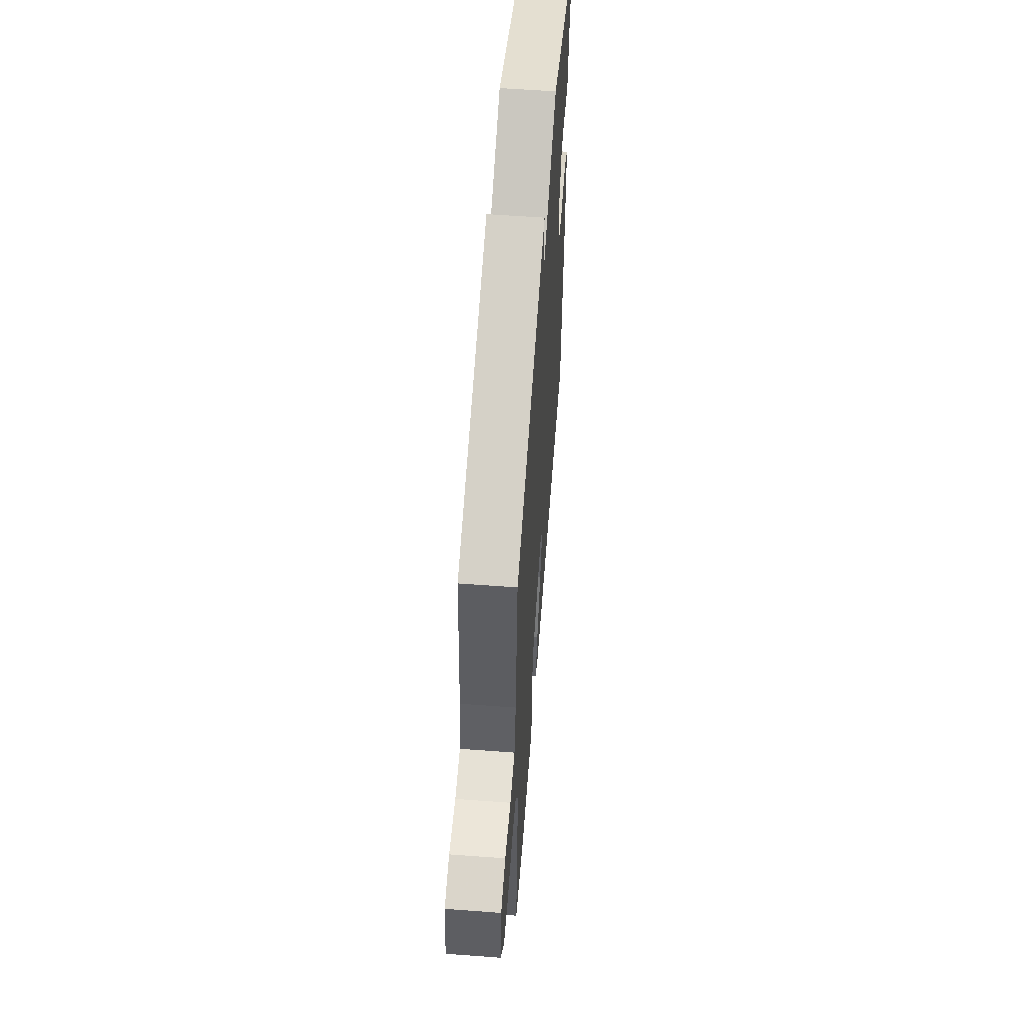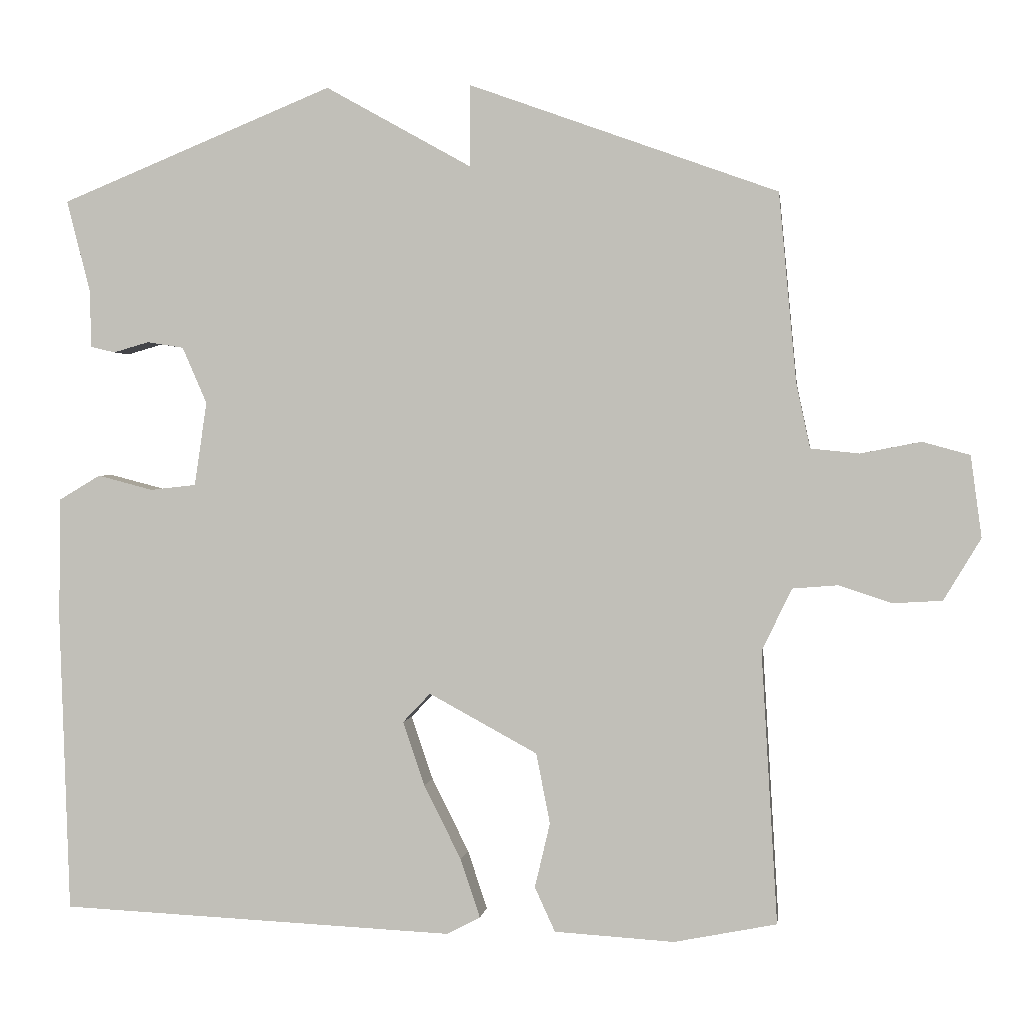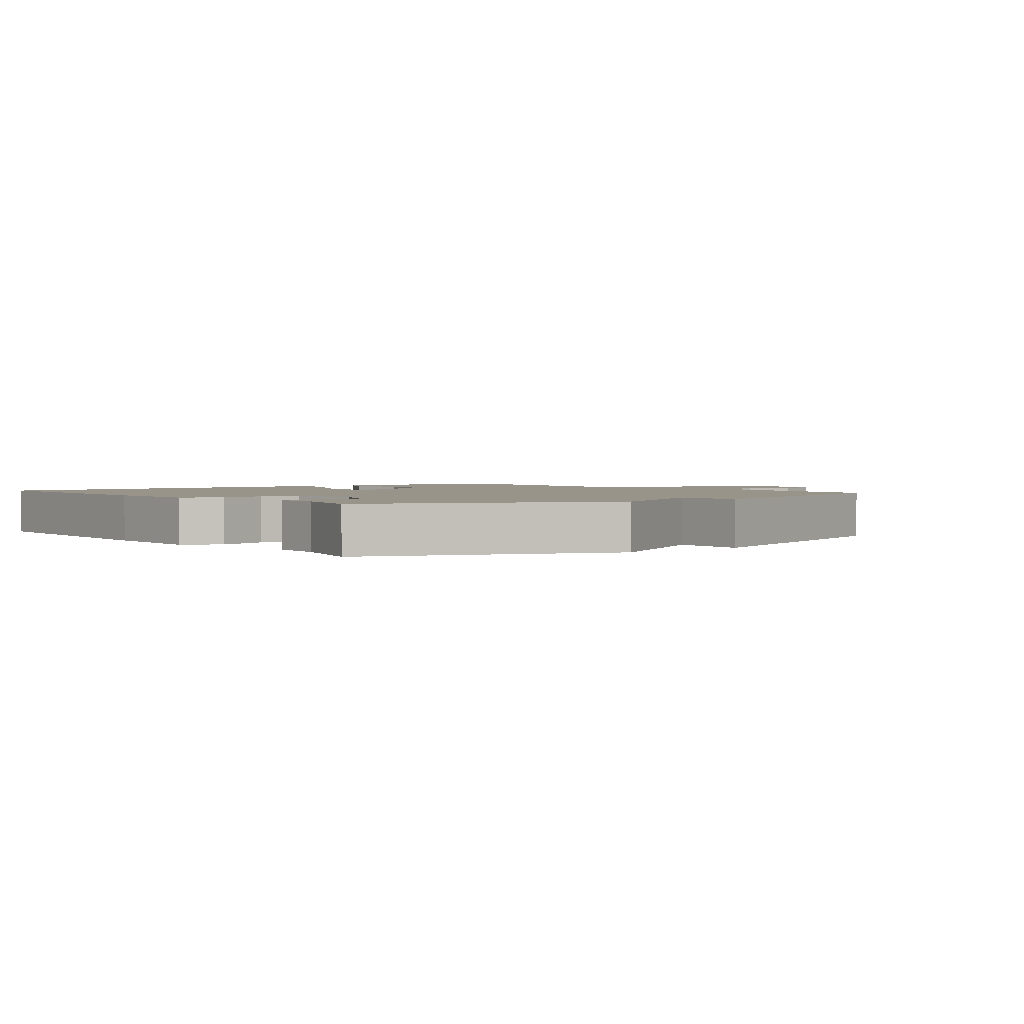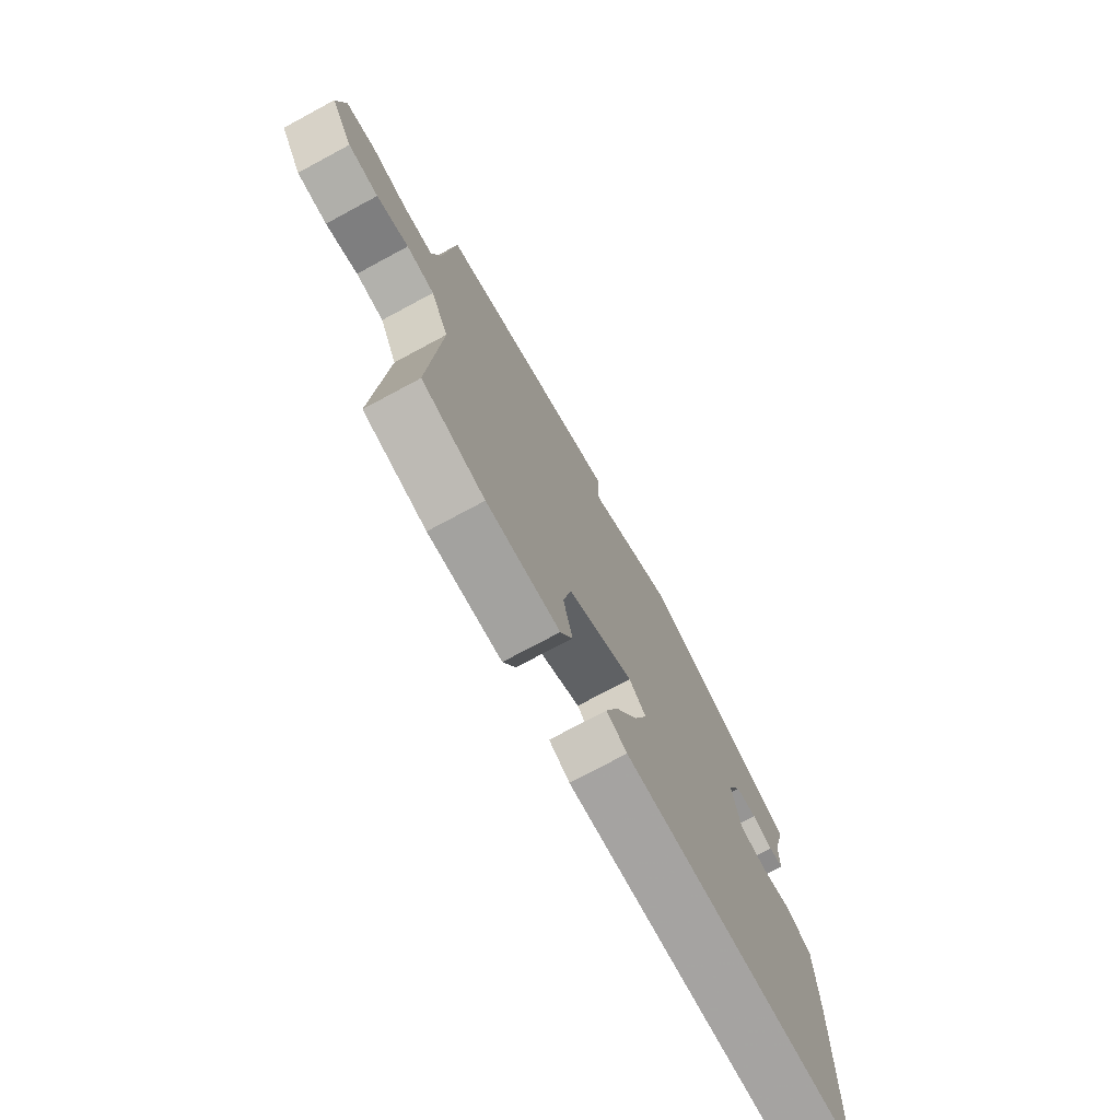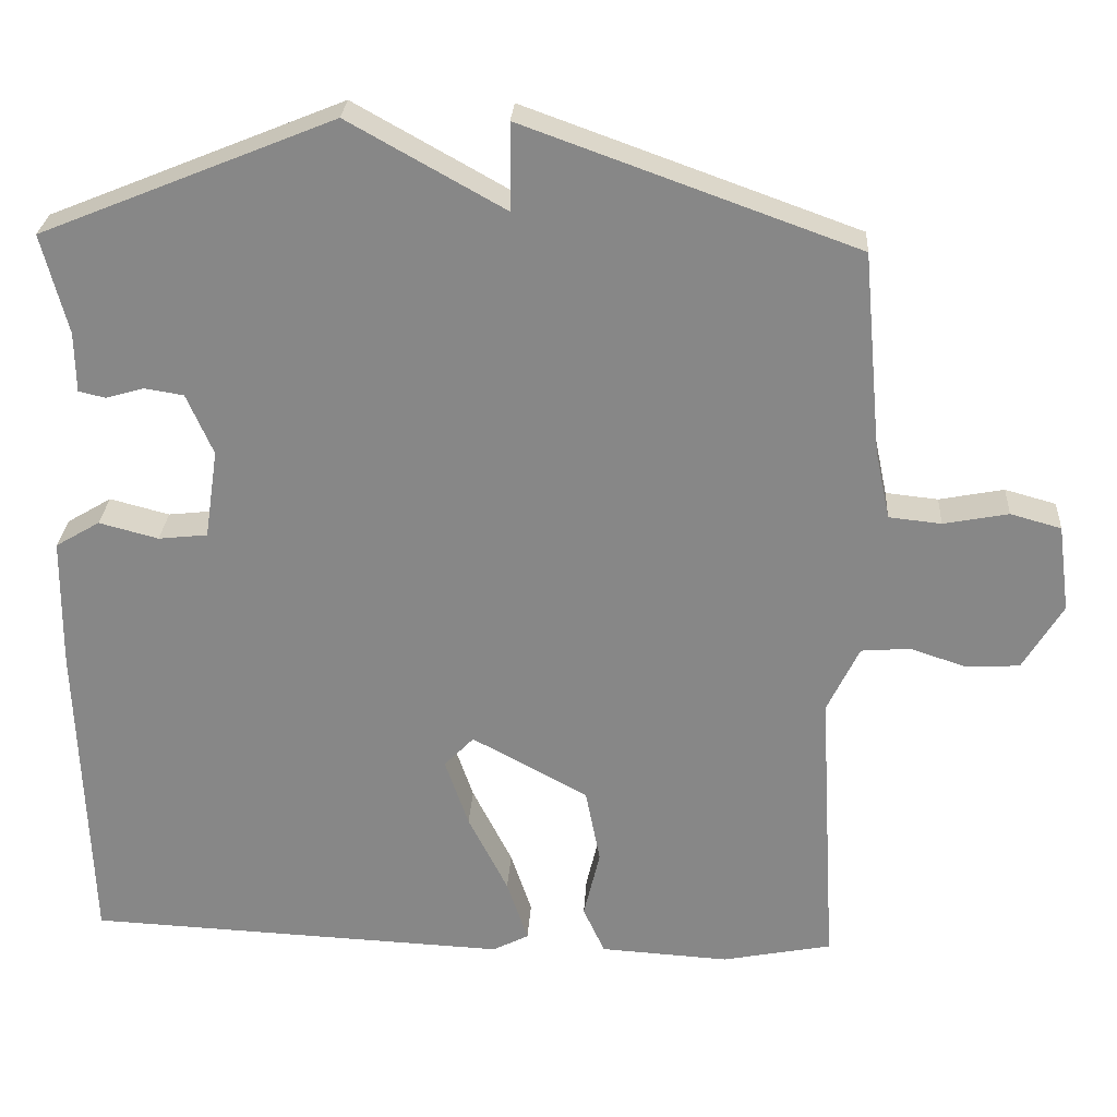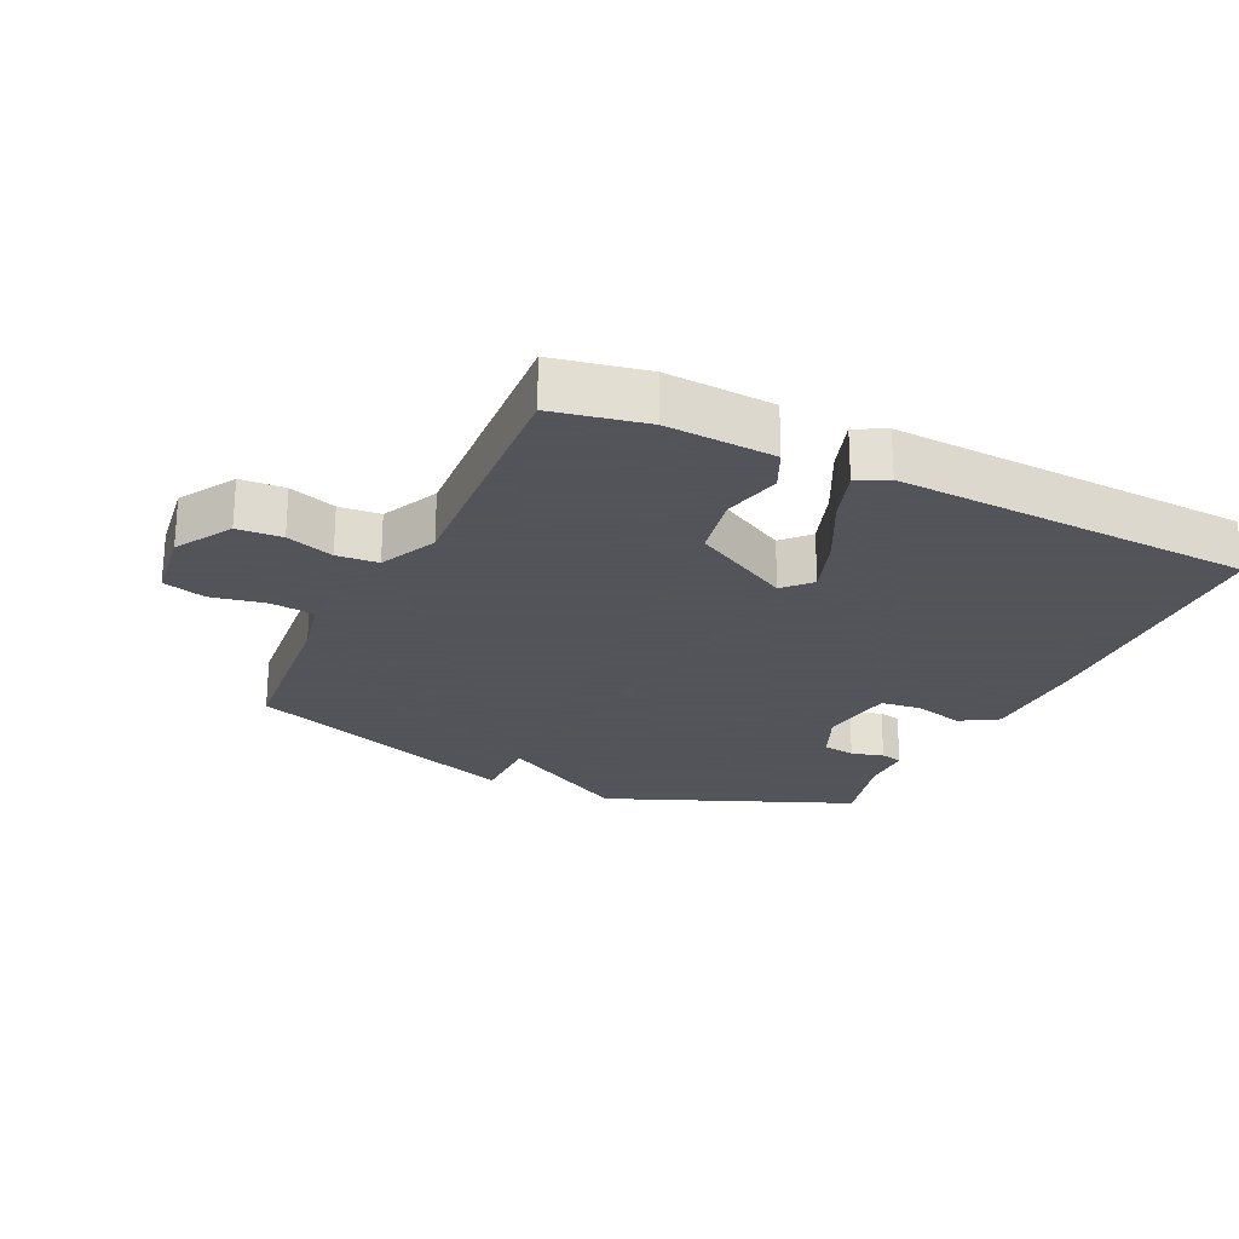
<metadata>
{"format":"obj","ext":"obj","renderer":"f3d","projection":"perspective","resolution":1024,"background":"white","views":[{"elev":58.4,"azim":94.4,"up":"+Z"},{"elev":1.3,"azim":7.5,"up":"+Z"},{"elev":1.9,"azim":-38.1,"up":"+Y"},{"elev":-75.3,"azim":118.2,"up":"+Z"},{"elev":27.1,"azim":3.5,"up":"+Z"},{"elev":-23.9,"azim":154.6,"up":"+Y"}]}
</metadata>
<code>
v -0.5 0.07 0.5
v -0.125 0.07 0.653
v 0.075 0.07 0.541
v 0.075 0.07 0.653
v 0.5 0.07 0.5
v 0.524 0.07 0.24
v 0.543 0.07 0.151
v 0.61 0.07 0.144
v 0.693 0.07 0.16
v 0.758 0.07 0.142
v 0.773 0.07 0.03
v 0.722 0.07 -0.055
v 0.654 0.07 -0.059
v 0.582 0.07 -0.035
v 0.519 0.07 -0.04
v 0.478 0.07 -0.126
v 0.5 0.07 -0.5
v 0.359 0.07 -0.528
v 0.194 0.07 -0.518
v 0.166 0.07 -0.457
v 0.187 0.07 -0.368
v 0.168 0.07 -0.271
v 0.019 0.07 -0.19
v -0.019 0.07 -0.23
v 0.011 0.07 -0.318
v 0.062 0.07 -0.42
v 0.089 0.07 -0.501
v 0.043 0.07 -0.525
v -0.5 0.07 -0.5
v -0.514 0.07 -0.09
v -0.512 0.07 0.079
v -0.455 0.07 0.113
v -0.379 0.07 0.093
v -0.316 0.07 0.1
v -0.299 0.07 0.215
v -0.333 0.07 0.293
v -0.383 0.07 0.301
v -0.432 0.07 0.287
v -0.466 0.07 0.295
v -0.467 0.07 0.372
v -0.5 0 0.5
v -0.125 0 0.653
v 0.075 0 0.541
v 0.075 0 0.653
v 0.5 0 0.5
v 0.524 0 0.24
v 0.543 0 0.151
v 0.61 0 0.144
v 0.693 0 0.16
v 0.758 0 0.142
v 0.773 0 0.03
v 0.722 0 -0.055
v 0.654 0 -0.059
v 0.582 0 -0.035
v 0.519 0 -0.04
v 0.478 0 -0.126
v 0.5 0 -0.5
v 0.359 0 -0.528
v 0.194 0 -0.518
v 0.166 0 -0.457
v 0.187 0 -0.368
v 0.168 0 -0.271
v 0.019 0 -0.19
v -0.019 0 -0.23
v 0.011 0 -0.318
v 0.062 0 -0.42
v 0.089 0 -0.501
v 0.043 0 -0.525
v -0.5 0 -0.5
v -0.514 0 -0.09
v -0.512 0 0.079
v -0.455 0 0.113
v -0.379 0 0.093
v -0.316 0 0.1
v -0.299 0 0.215
v -0.333 0 0.293
v -0.383 0 0.301
v -0.432 0 0.287
v -0.466 0 0.295
v -0.467 0 0.372
f 37 38 39 40
f 1 2 3
f 40 1 3
f 37 40 3
f 36 37 3
f 35 36 3
f 34 35 3
f 31 32 33
f 30 31 33
f 29 30 33
f 28 29 33
f 27 28 33
f 26 27 33
f 25 26 33
f 24 25 33 34
f 23 24 34 3
f 19 20 21
f 18 19 21
f 17 18 21
f 16 17 21
f 15 16 21 22
f 12 13 14
f 11 12 14
f 10 11 14
f 9 10 14
f 8 9 14
f 7 8 14 15
f 22 23 3
f 15 22 3
f 7 15 3
f 6 7 3
f 3 4 5 6
f 80 79 78 77
f 43 42 41
f 43 41 80
f 43 80 77
f 43 77 76
f 43 76 75
f 43 75 74
f 73 72 71
f 73 71 70
f 73 70 69
f 73 69 68
f 73 68 67
f 73 67 66
f 73 66 65
f 74 73 65 64
f 43 74 64 63
f 61 60 59
f 61 59 58
f 61 58 57
f 61 57 56
f 62 61 56 55
f 54 53 52
f 54 52 51
f 54 51 50
f 54 50 49
f 54 49 48
f 55 54 48 47
f 43 63 62
f 43 62 55
f 43 55 47
f 43 47 46
f 46 45 44 43
f 1 41 42 2
f 2 42 43 3
f 3 43 44 4
f 4 44 45 5
f 5 45 46 6
f 6 46 47 7
f 7 47 48 8
f 8 48 49 9
f 9 49 50 10
f 10 50 51 11
f 11 51 52 12
f 12 52 53 13
f 13 53 54 14
f 14 54 55 15
f 15 55 56 16
f 16 56 57 17
f 17 57 58 18
f 18 58 59 19
f 19 59 60 20
f 20 60 61 21
f 21 61 62 22
f 22 62 63 23
f 23 63 64 24
f 24 64 65 25
f 25 65 66 26
f 26 66 67 27
f 27 67 68 28
f 28 68 69 29
f 29 69 70 30
f 30 70 71 31
f 31 71 72 32
f 32 72 73 33
f 33 73 74 34
f 34 74 75 35
f 35 75 76 36
f 36 76 77 37
f 37 77 78 38
f 38 78 79 39
f 39 79 80 40
f 40 80 41 1

</code>
